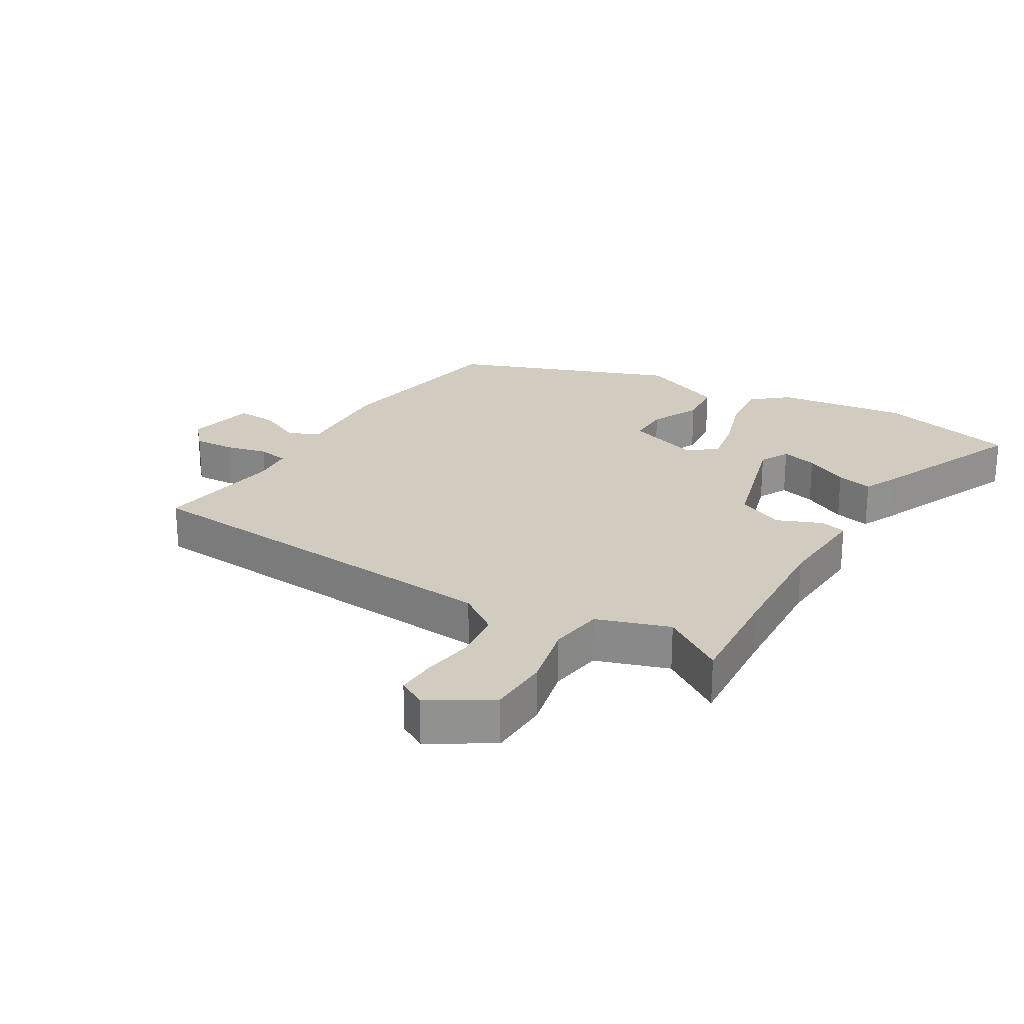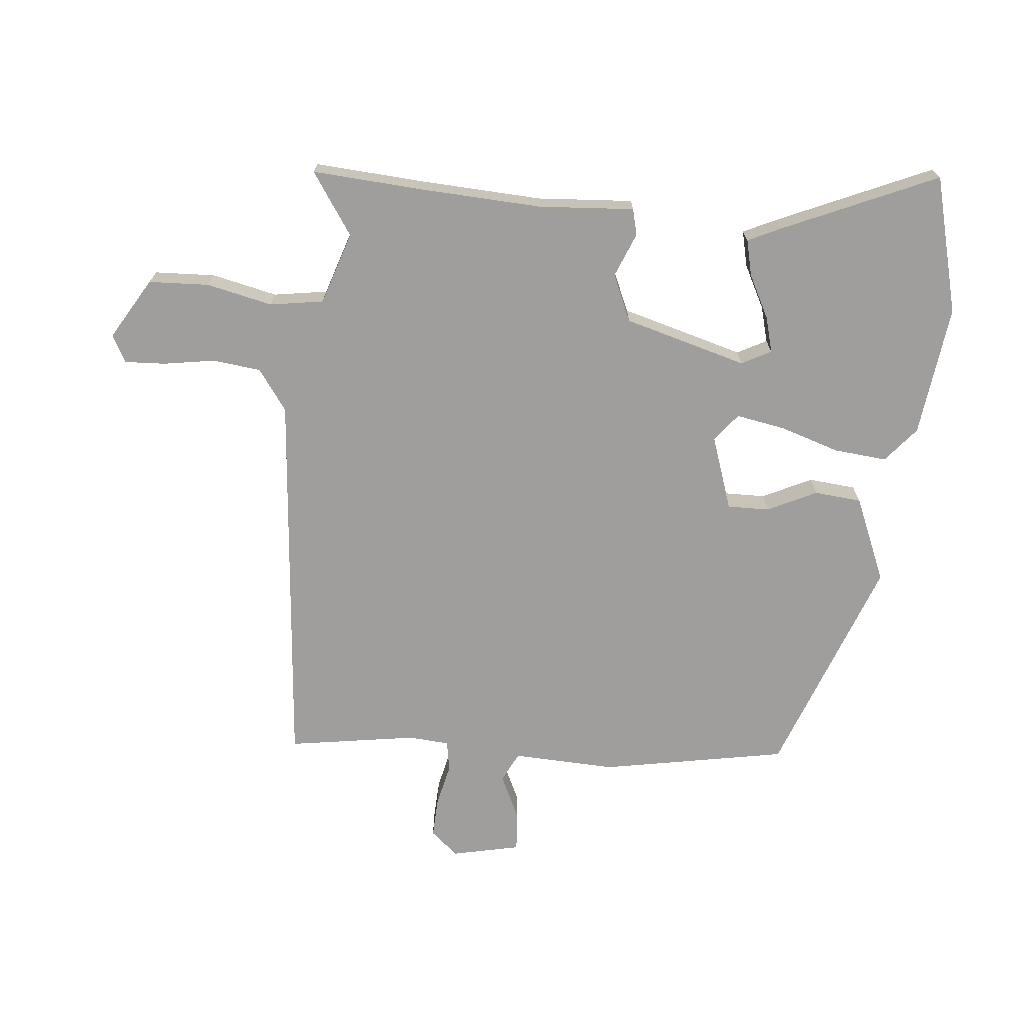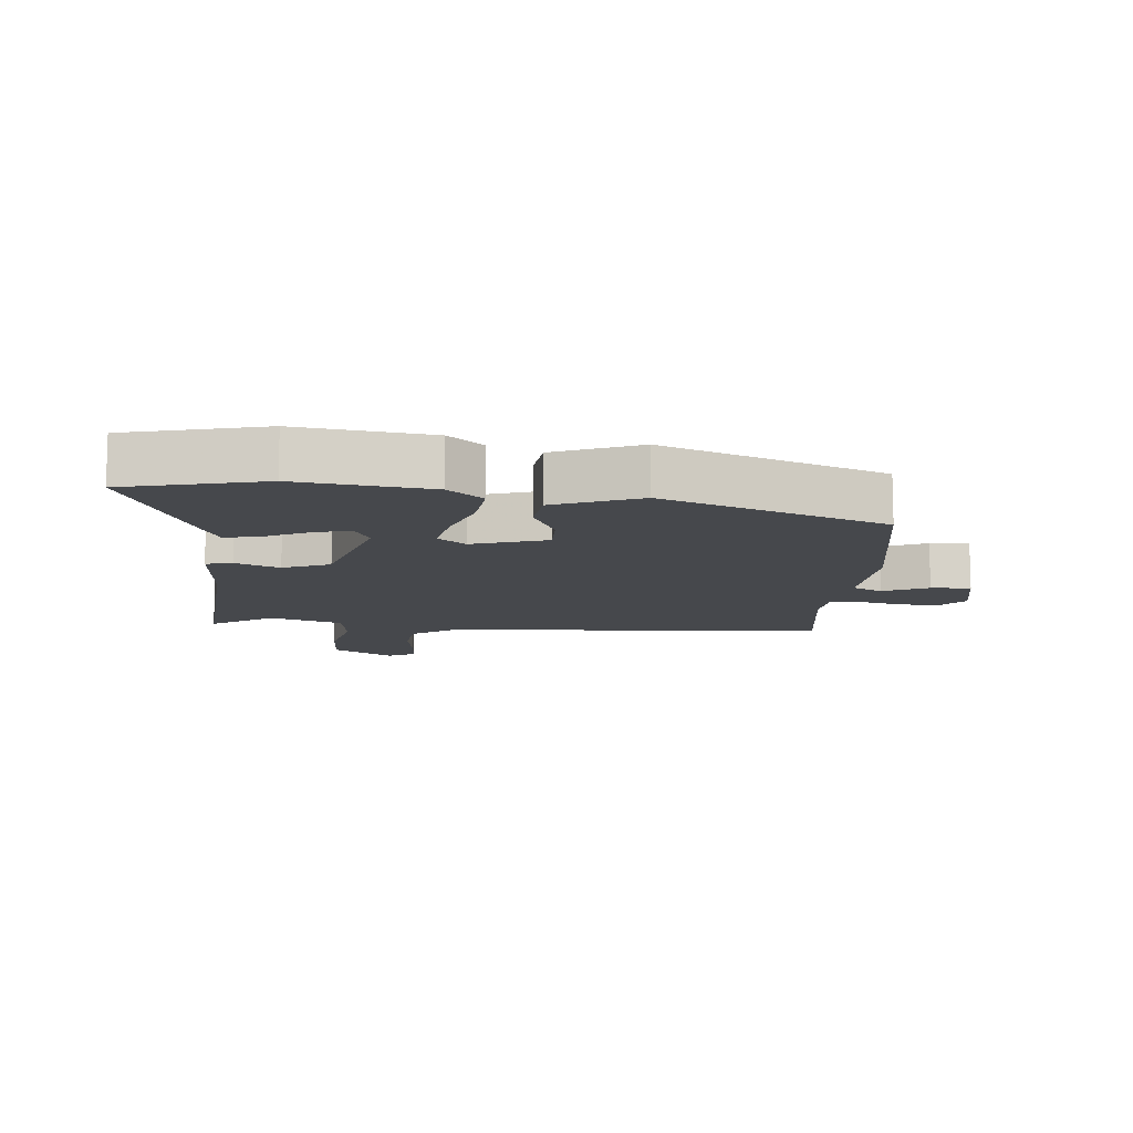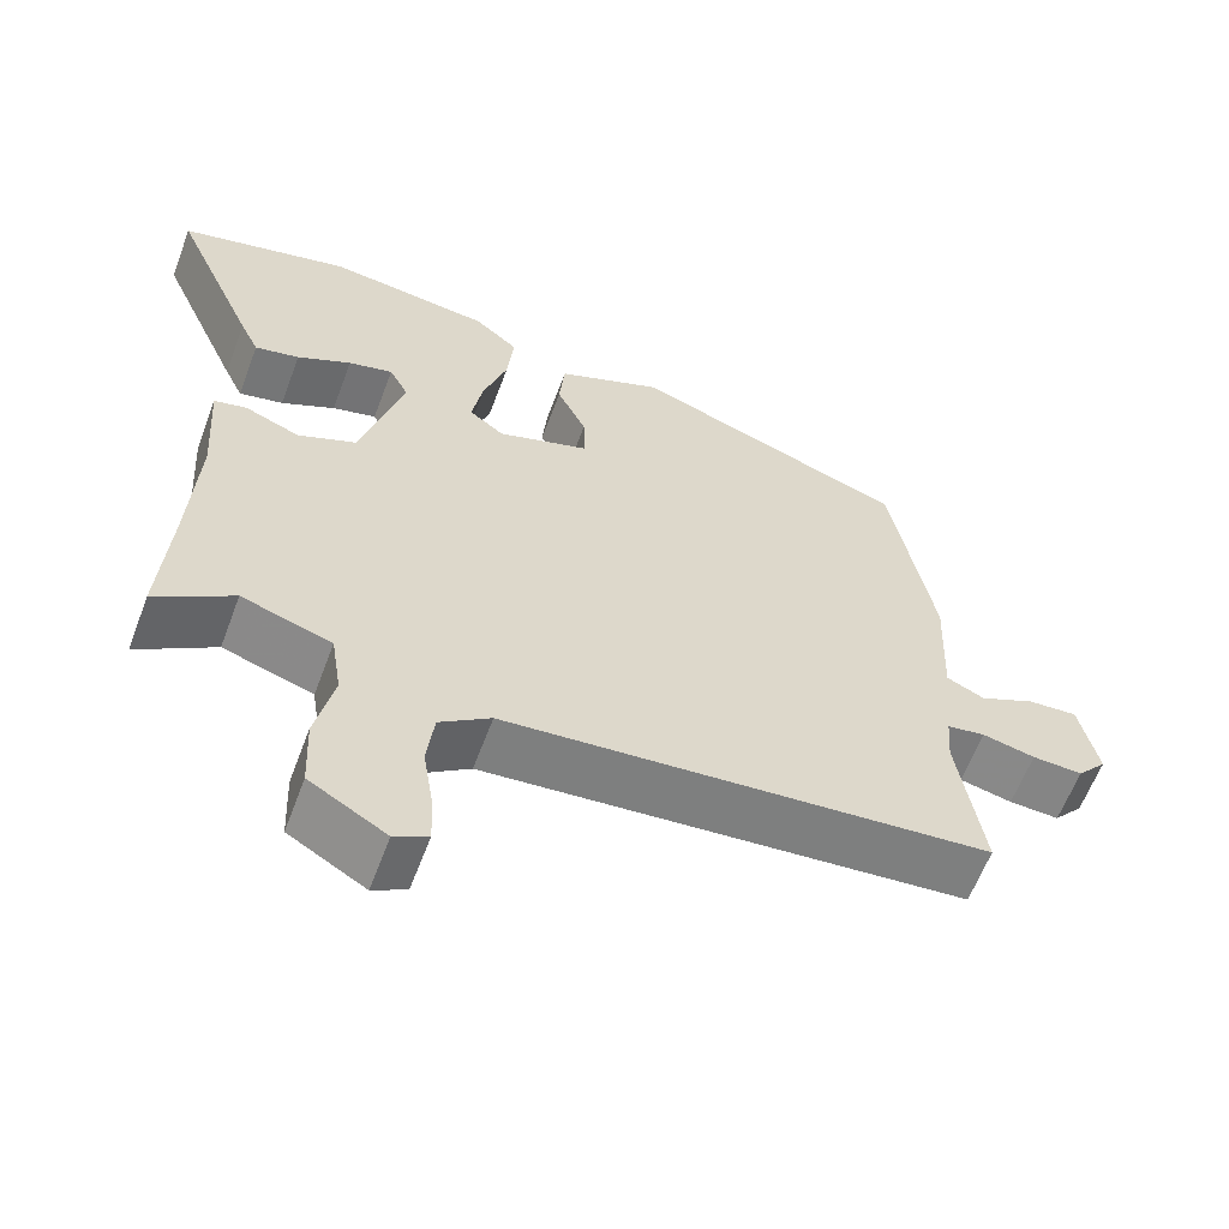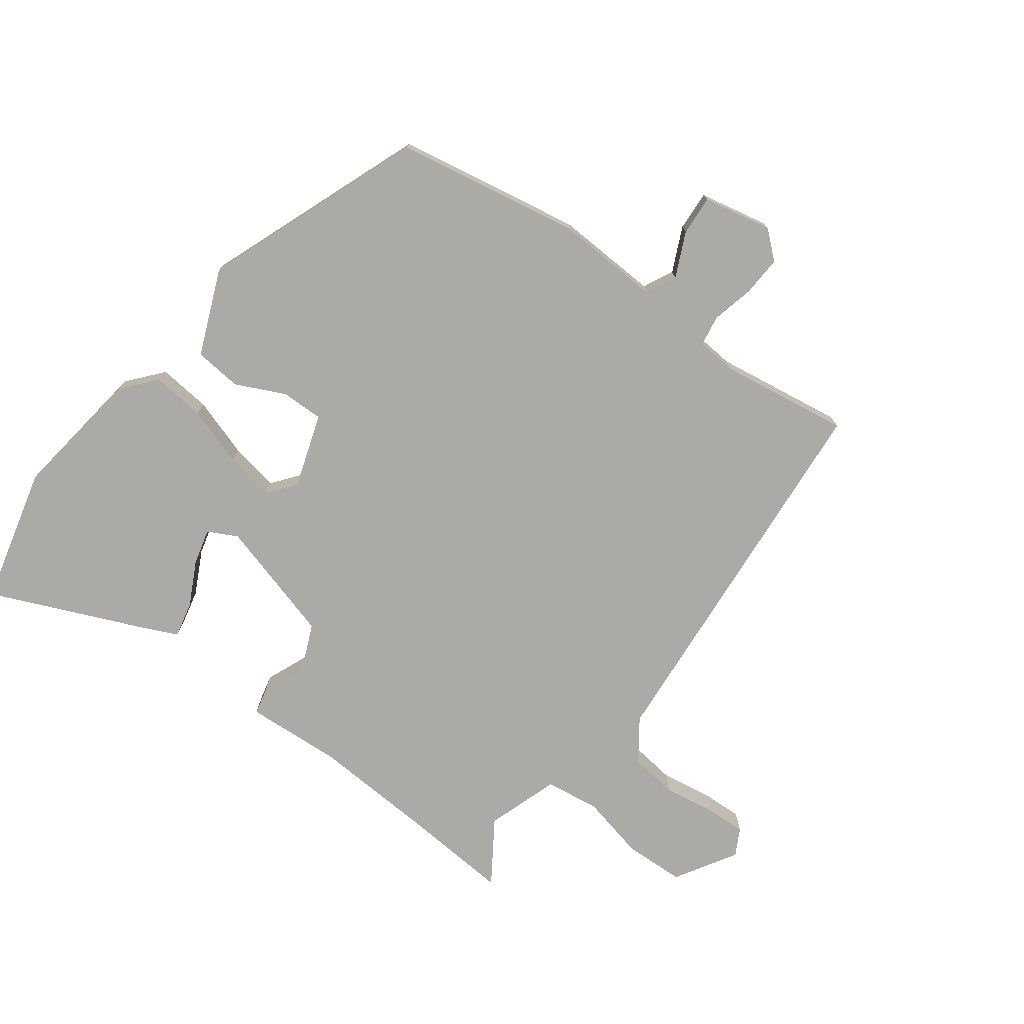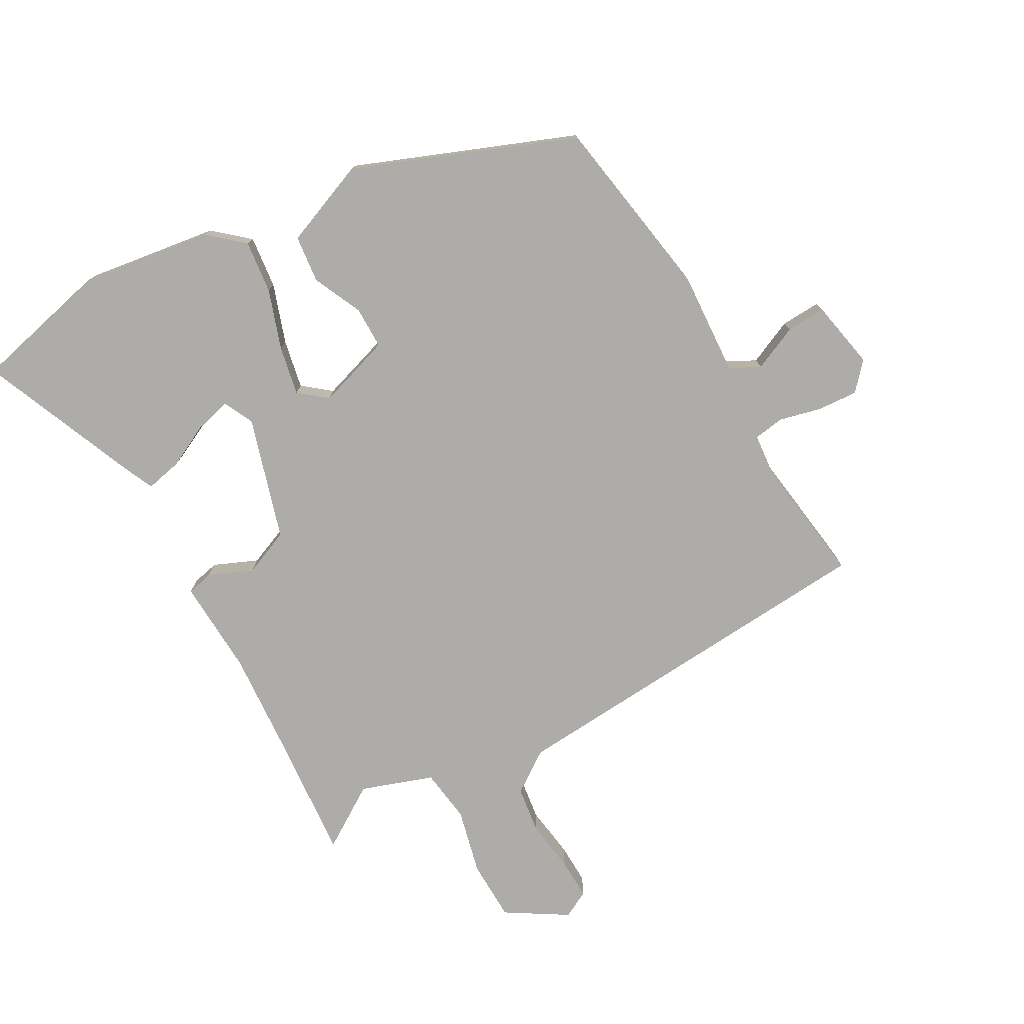
<metadata>
{"format":"obj","ext":"obj","renderer":"f3d","projection":"perspective","resolution":1024,"background":"white","views":[{"elev":24.1,"azim":-149.4,"up":"+Y"},{"elev":-70.9,"azim":-95.4,"up":"+Y"},{"elev":-11.2,"azim":-5.6,"up":"+Y"},{"elev":-61.0,"azim":-20.5,"up":"+Z"},{"elev":-75.7,"azim":53.1,"up":"+Y"},{"elev":-77.0,"azim":28.3,"up":"+Y"}]}
</metadata>
<code>
v -0.501 0.07 -0.518
v -0.489 0.07 -0.345
v -0.479 0.07 -0.154
v -0.489 0.07 -0.004
v -0.448 0.07 0.006
v -0.379 0.07 -0.022
v -0.306 0.07 0.01
v -0.252 0.07 0.202
v -0.276 0.07 0.248
v -0.332 0.07 0.233
v -0.4 0.07 0.198
v -0.456 0.07 0.185
v -0.48 0.07 0.236
v -0.586 0.07 0.478
v -0.371 0.07 0.533
v -0.165 0.07 0.507
v -0.11 0.07 0.461
v -0.118 0.07 0.378
v -0.148 0.07 0.285
v -0.162 0.07 0.208
v -0.118 0.07 0.174
v -0.003 0.07 0.213
v -0.004 0.07 0.279
v -0.041 0.07 0.356
v -0.034 0.07 0.43
v 0.099 0.07 0.486
v 0.444 0.07 0.357
v 0.497 0.07 0.066
v 0.49 0.07 -0.096
v 0.537 0.07 -0.119
v 0.607 0.07 -0.086
v 0.669 0.07 -0.082
v 0.692 0.07 -0.189
v 0.655 0.07 -0.232
v 0.592 0.07 -0.229
v 0.526 0.07 -0.214
v 0.478 0.07 -0.222
v 0.473 0.07 -0.286
v 0.504 0.07 -0.487
v -0.102 0.07 -0.54
v -0.166 0.07 -0.586
v -0.175 0.07 -0.661
v -0.162 0.07 -0.742
v -0.159 0.07 -0.806
v -0.201 0.07 -0.829
v -0.297 0.07 -0.772
v -0.301 0.07 -0.677
v -0.278 0.07 -0.574
v -0.291 0.07 -0.49
v -0.404 0.07 -0.453
v -0.501 0 -0.518
v -0.489 0 -0.345
v -0.479 0 -0.154
v -0.489 0 -0.004
v -0.448 0 0.006
v -0.379 0 -0.022
v -0.306 0 0.01
v -0.252 0 0.202
v -0.276 0 0.248
v -0.332 0 0.233
v -0.4 0 0.198
v -0.456 0 0.185
v -0.48 0 0.236
v -0.586 0 0.478
v -0.371 0 0.533
v -0.165 0 0.507
v -0.11 0 0.461
v -0.118 0 0.378
v -0.148 0 0.285
v -0.162 0 0.208
v -0.118 0 0.174
v -0.003 0 0.213
v -0.004 0 0.279
v -0.041 0 0.356
v -0.034 0 0.43
v 0.099 0 0.486
v 0.444 0 0.357
v 0.497 0 0.066
v 0.49 0 -0.096
v 0.537 0 -0.119
v 0.607 0 -0.086
v 0.669 0 -0.082
v 0.692 0 -0.189
v 0.655 0 -0.232
v 0.592 0 -0.229
v 0.526 0 -0.214
v 0.478 0 -0.222
v 0.473 0 -0.286
v 0.504 0 -0.487
v -0.102 0 -0.54
v -0.166 0 -0.586
v -0.175 0 -0.661
v -0.162 0 -0.742
v -0.159 0 -0.806
v -0.201 0 -0.829
v -0.297 0 -0.772
v -0.301 0 -0.677
v -0.278 0 -0.574
v -0.291 0 -0.49
v -0.404 0 -0.453
f 45 46 47 48
f 45 48 49
f 42 43 44 45
f 41 42 45 49
f 40 41 49
f 38 39 40 49
f 37 38 49 50
f 33 34 35 36
f 31 32 33 36
f 30 31 36 37
f 29 30 37 50
f 27 28 29 50
f 23 24 25 26
f 22 23 26 27
f 21 22 27 50
f 16 17 18 19
f 16 19 20
f 15 16 20
f 14 15 20
f 10 11 12 13
f 9 10 13 14
f 3 4 5 6
f 2 3 6 7
f 1 2 7
f 50 1 7
f 21 50 7 8
f 9 14 20 21
f 8 9 21
f 98 97 96 95
f 99 98 95
f 95 94 93 92
f 99 95 92 91
f 99 91 90
f 99 90 89 88
f 100 99 88 87
f 86 85 84 83
f 86 83 82 81
f 87 86 81 80
f 100 87 80 79
f 100 79 78 77
f 76 75 74 73
f 77 76 73 72
f 100 77 72 71
f 69 68 67 66
f 70 69 66
f 70 66 65
f 70 65 64
f 63 62 61 60
f 64 63 60 59
f 56 55 54 53
f 57 56 53 52
f 57 52 51
f 57 51 100
f 58 57 100 71
f 71 70 64 59
f 71 59 58
f 1 51 52 2
f 2 52 53 3
f 3 53 54 4
f 4 54 55 5
f 5 55 56 6
f 6 56 57 7
f 7 57 58 8
f 8 58 59 9
f 9 59 60 10
f 10 60 61 11
f 11 61 62 12
f 12 62 63 13
f 13 63 64 14
f 14 64 65 15
f 15 65 66 16
f 16 66 67 17
f 17 67 68 18
f 18 68 69 19
f 19 69 70 20
f 20 70 71 21
f 21 71 72 22
f 22 72 73 23
f 23 73 74 24
f 24 74 75 25
f 25 75 76 26
f 26 76 77 27
f 27 77 78 28
f 28 78 79 29
f 29 79 80 30
f 30 80 81 31
f 31 81 82 32
f 32 82 83 33
f 33 83 84 34
f 34 84 85 35
f 35 85 86 36
f 36 86 87 37
f 37 87 88 38
f 38 88 89 39
f 39 89 90 40
f 40 90 91 41
f 41 91 92 42
f 42 92 93 43
f 43 93 94 44
f 44 94 95 45
f 45 95 96 46
f 46 96 97 47
f 47 97 98 48
f 48 98 99 49
f 49 99 100 50
f 50 100 51 1

</code>
